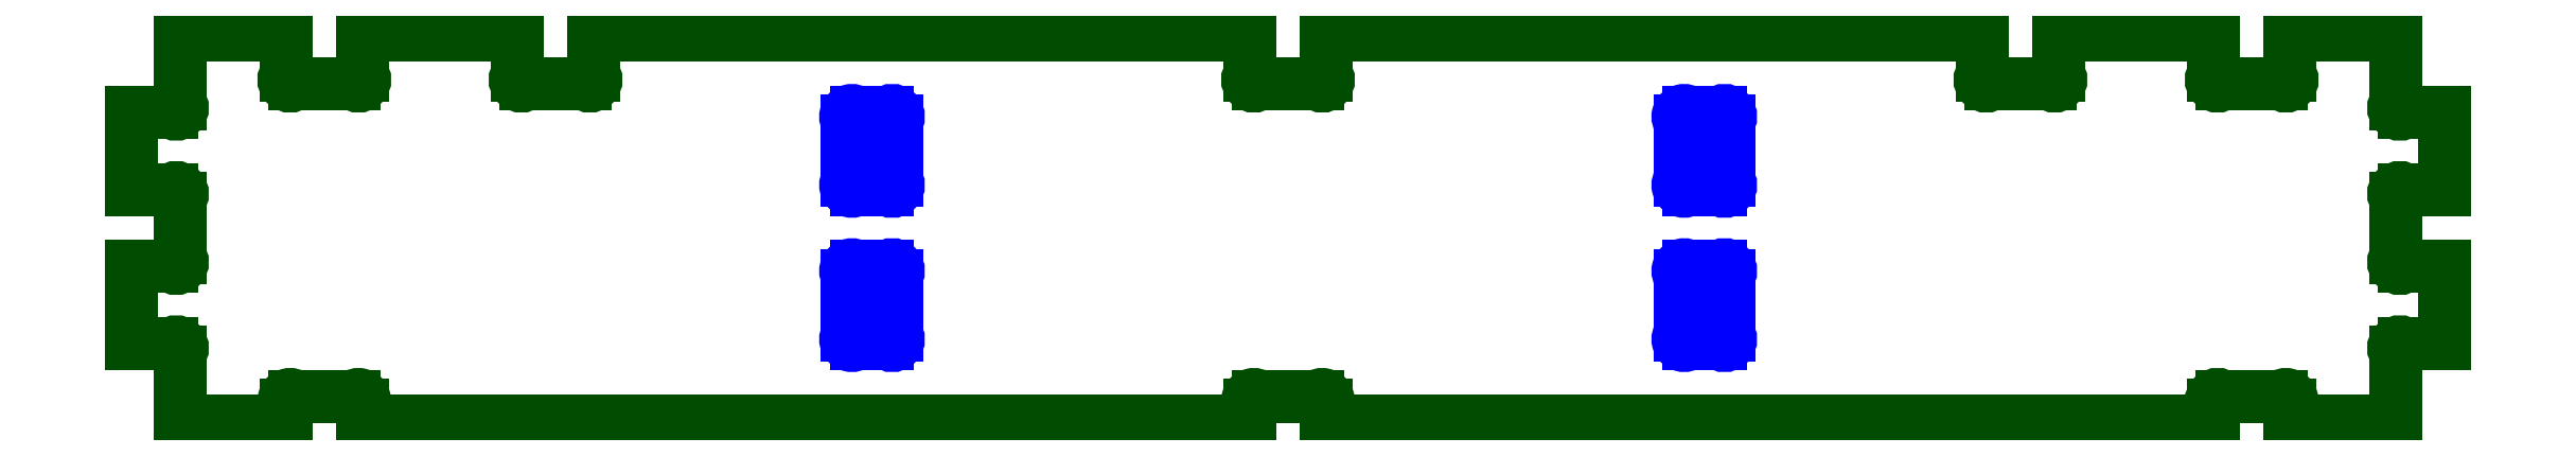
<metadata>
{"format":"dxf","ext":"dxf","renderer":"ezdxf+matplotlib","layout":"modelspace","background":"white","min_lineweight":24,"dpi":150}
</metadata>
<code>
0
SECTION
2
ENTITIES
0
LINE
8
CUT_SHEETS$PROFILE_CUTS_IN
10
42.15
20
2.065
30
0
11
42.15
21
2.84
31
0
0
ARC
8
CUT_SHEETS$PROFILE_CUTS_IN
10
42.1
20
2.896
30
0
40
0.07937
50
315
51
135
0
LINE
8
CUT_SHEETS$PROFILE_CUTS_IN
10
42.04
20
2.952
30
0
11
41.63
21
2.952
31
0
0
ARC
8
CUT_SHEETS$PROFILE_CUTS_IN
10
41.57
20
2.896
30
0
40
0.07937
50
45
51
225
0
LINE
8
CUT_SHEETS$PROFILE_CUTS_IN
10
41.52
20
2.84
30
0
11
41.52
21
2.065
31
0
0
ARC
8
CUT_SHEETS$PROFILE_CUTS_IN
10
41.57
20
2.009
30
0
40
0.07938
50
135
51
315
0
LINE
8
CUT_SHEETS$PROFILE_CUTS_IN
10
41.63
20
1.952
30
0
11
42.04
21
1.952
31
0
0
ARC
8
CUT_SHEETS$PROFILE_CUTS_IN
10
42.1
20
2.009
30
0
40
0.07937
50
225
51
45
0
LINE
8
CUT_SHEETS$PROFILE_CUTS_IN
10
42.15
20
4.065
30
0
11
42.15
21
4.84
31
0
0
ARC
8
CUT_SHEETS$PROFILE_CUTS_IN
10
42.1
20
4.896
30
0
40
0.07937
50
315
51
135
0
LINE
8
CUT_SHEETS$PROFILE_CUTS_IN
10
42.04
20
4.952
30
0
11
41.63
21
4.952
31
0
0
ARC
8
CUT_SHEETS$PROFILE_CUTS_IN
10
41.57
20
4.896
30
0
40
0.07938
50
45
51
225
0
LINE
8
CUT_SHEETS$PROFILE_CUTS_IN
10
41.52
20
4.84
30
0
11
41.52
21
4.065
31
0
0
ARC
8
CUT_SHEETS$PROFILE_CUTS_IN
10
41.57
20
4.009
30
0
40
0.07938
50
135
51
315
0
LINE
8
CUT_SHEETS$PROFILE_CUTS_IN
10
41.63
20
3.952
30
0
11
42.04
21
3.952
31
0
0
ARC
8
CUT_SHEETS$PROFILE_CUTS_IN
10
42.1
20
4.009
30
0
40
0.07937
50
225
51
45
0
LINE
8
CUT_SHEETS$PROFILE_CUTS_OU
10
61.59
20
1.84
30
0
11
61.6
21
0.9525
31
0
0
LINE
8
CUT_SHEETS$PROFILE_CUTS_OU
10
61.6
20
0.9525
30
0
11
60.23
21
0.9525
31
0
0
LINE
8
CUT_SHEETS$PROFILE_CUTS_OU
10
60.23
20
0.9525
30
0
11
60.23
21
1.158
31
0
0
ARC
8
CUT_SHEETS$PROFILE_CUTS_OU
10
60.17
20
1.214
30
0
40
0.07937
50
315
51
135
0
LINE
8
CUT_SHEETS$PROFILE_CUTS_OU
10
60.12
20
1.27
30
0
11
59.34
21
1.27
31
0
0
ARC
8
CUT_SHEETS$PROFILE_CUTS_OU
10
59.29
20
1.214
30
0
40
0.07937
50
45
51
225
0
LINE
8
CUT_SHEETS$PROFILE_CUTS_OU
10
59.23
20
1.158
30
0
11
59.23
21
0.9525
31
0
0
LINE
8
CUT_SHEETS$PROFILE_CUTS_OU
10
59.23
20
0.9525
30
0
11
47.73
21
0.9525
31
0
0
LINE
8
CUT_SHEETS$PROFILE_CUTS_OU
10
47.73
20
0.9525
30
0
11
47.73
21
1.158
31
0
0
ARC
8
CUT_SHEETS$PROFILE_CUTS_OU
10
47.67
20
1.214
30
0
40
0.07937
50
315
51
135
0
LINE
8
CUT_SHEETS$PROFILE_CUTS_OU
10
47.62
20
1.27
30
0
11
46.84
21
1.27
31
0
0
ARC
8
CUT_SHEETS$PROFILE_CUTS_OU
10
46.79
20
1.214
30
0
40
0.07937
50
45
51
225
0
LINE
8
CUT_SHEETS$PROFILE_CUTS_OU
10
46.73
20
1.158
30
0
11
46.73
21
0.9525
31
0
0
LINE
8
CUT_SHEETS$PROFILE_CUTS_OU
10
46.73
20
0.9525
30
0
11
35.23
21
0.9525
31
0
0
LINE
8
CUT_SHEETS$PROFILE_CUTS_OU
10
35.23
20
0.9525
30
0
11
35.23
21
1.158
31
0
0
ARC
8
CUT_SHEETS$PROFILE_CUTS_OU
10
35.17
20
1.214
30
0
40
0.07937
50
315
51
135
0
LINE
8
CUT_SHEETS$PROFILE_CUTS_OU
10
35.12
20
1.27
30
0
11
34.34
21
1.27
31
0
0
ARC
8
CUT_SHEETS$PROFILE_CUTS_OU
10
34.29
20
1.214
30
0
40
0.07937
50
45
51
225
0
LINE
8
CUT_SHEETS$PROFILE_CUTS_OU
10
34.23
20
1.158
30
0
11
34.23
21
0.9525
31
0
0
LINE
8
CUT_SHEETS$PROFILE_CUTS_OU
10
34.23
20
0.9525
30
0
11
32.87
21
0.9525
31
0
0
LINE
8
CUT_SHEETS$PROFILE_CUTS_OU
10
32.87
20
0.9525
30
0
11
32.87
21
1.84
31
0
0
ARC
8
CUT_SHEETS$PROFILE_CUTS_OU
10
32.81
20
1.896
30
0
40
0.07937
50
315
51
135
0
LINE
8
CUT_SHEETS$PROFILE_CUTS_OU
10
32.75
20
1.952
30
0
11
32.23
21
1.952
31
0
0
LINE
8
CUT_SHEETS$PROFILE_CUTS_OU
10
32.23
20
1.952
30
0
11
32.23
21
2.952
31
0
0
LINE
8
CUT_SHEETS$PROFILE_CUTS_OU
10
32.23
20
2.952
30
0
11
32.75
21
2.952
31
0
0
ARC
8
CUT_SHEETS$PROFILE_CUTS_OU
10
32.81
20
3.009
30
0
40
0.07938
50
225
51
45
0
LINE
8
CUT_SHEETS$PROFILE_CUTS_OU
10
32.87
20
3.065
30
0
11
32.87
21
3.84
31
0
0
ARC
8
CUT_SHEETS$PROFILE_CUTS_OU
10
32.81
20
3.896
30
0
40
0.07937
50
315
51
135
0
LINE
8
CUT_SHEETS$PROFILE_CUTS_OU
10
32.75
20
3.952
30
0
11
32.23
21
3.952
31
0
0
LINE
8
CUT_SHEETS$PROFILE_CUTS_OU
10
32.23
20
3.952
30
0
11
32.23
21
4.952
31
0
0
LINE
8
CUT_SHEETS$PROFILE_CUTS_OU
10
32.23
20
4.952
30
0
11
32.75
21
4.952
31
0
0
ARC
8
CUT_SHEETS$PROFILE_CUTS_OU
10
32.81
20
5.009
30
0
40
0.07937
50
225
51
45
0
LINE
8
CUT_SHEETS$PROFILE_CUTS_OU
10
32.87
20
5.065
30
0
11
32.87
21
5.952
31
0
0
LINE
8
CUT_SHEETS$PROFILE_CUTS_OU
10
32.87
20
5.952
30
0
11
34.23
21
5.952
31
0
0
LINE
8
CUT_SHEETS$PROFILE_CUTS_OU
10
34.23
20
5.952
30
0
11
34.23
21
5.43
31
0
0
ARC
8
CUT_SHEETS$PROFILE_CUTS_OU
10
34.29
20
5.374
30
0
40
0.07938
50
135
51
315
0
LINE
8
CUT_SHEETS$PROFILE_CUTS_OU
10
34.34
20
5.317
30
0
11
35.12
21
5.317
31
0
0
ARC
8
CUT_SHEETS$PROFILE_CUTS_OU
10
35.17
20
5.374
30
0
40
0.07938
50
225
51
45
0
LINE
8
CUT_SHEETS$PROFILE_CUTS_OU
10
35.23
20
5.43
30
0
11
35.23
21
5.952
31
0
0
LINE
8
CUT_SHEETS$PROFILE_CUTS_OU
10
35.23
20
5.952
30
0
11
37.23
21
5.952
31
0
0
LINE
8
CUT_SHEETS$PROFILE_CUTS_OU
10
37.23
20
5.952
30
0
11
37.23
21
5.43
31
0
0
ARC
8
CUT_SHEETS$PROFILE_CUTS_OU
10
37.29
20
5.374
30
0
40
0.07937
50
135
51
315
0
LINE
8
CUT_SHEETS$PROFILE_CUTS_OU
10
37.34
20
5.317
30
0
11
38.12
21
5.317
31
0
0
ARC
8
CUT_SHEETS$PROFILE_CUTS_OU
10
38.17
20
5.374
30
0
40
0.07938
50
225
51
45
0
LINE
8
CUT_SHEETS$PROFILE_CUTS_OU
10
38.23
20
5.43
30
0
11
38.23
21
5.952
31
0
0
LINE
8
CUT_SHEETS$PROFILE_CUTS_OU
10
38.23
20
5.952
30
0
11
46.73
21
5.952
31
0
0
LINE
8
CUT_SHEETS$PROFILE_CUTS_OU
10
46.73
20
5.952
30
0
11
46.73
21
5.43
31
0
0
ARC
8
CUT_SHEETS$PROFILE_CUTS_OU
10
46.79
20
5.374
30
0
40
0.07937
50
135
51
315
0
LINE
8
CUT_SHEETS$PROFILE_CUTS_OU
10
46.84
20
5.317
30
0
11
47.62
21
5.317
31
0
0
ARC
8
CUT_SHEETS$PROFILE_CUTS_OU
10
47.67
20
5.374
30
0
40
0.07938
50
225
51
45
0
LINE
8
CUT_SHEETS$PROFILE_CUTS_OU
10
47.73
20
5.43
30
0
11
47.73
21
5.952
31
0
0
LINE
8
CUT_SHEETS$PROFILE_CUTS_OU
10
47.73
20
5.952
30
0
11
56.23
21
5.952
31
0
0
LINE
8
CUT_SHEETS$PROFILE_CUTS_OU
10
56.23
20
5.952
30
0
11
56.23
21
5.43
31
0
0
ARC
8
CUT_SHEETS$PROFILE_CUTS_OU
10
56.29
20
5.374
30
0
40
0.07937
50
135
51
315
0
LINE
8
CUT_SHEETS$PROFILE_CUTS_OU
10
56.34
20
5.317
30
0
11
57.12
21
5.317
31
0
0
ARC
8
CUT_SHEETS$PROFILE_CUTS_OU
10
57.17
20
5.374
30
0
40
0.07938
50
225
51
45
0
LINE
8
CUT_SHEETS$PROFILE_CUTS_OU
10
57.23
20
5.43
30
0
11
57.23
21
5.952
31
0
0
LINE
8
CUT_SHEETS$PROFILE_CUTS_OU
10
57.23
20
5.952
30
0
11
59.23
21
5.952
31
0
0
LINE
8
CUT_SHEETS$PROFILE_CUTS_OU
10
59.23
20
5.952
30
0
11
59.23
21
5.43
31
0
0
ARC
8
CUT_SHEETS$PROFILE_CUTS_OU
10
59.29
20
5.374
30
0
40
0.07937
50
135
51
315
0
LINE
8
CUT_SHEETS$PROFILE_CUTS_OU
10
59.34
20
5.317
30
0
11
60.12
21
5.317
31
0
0
ARC
8
CUT_SHEETS$PROFILE_CUTS_OU
10
60.17
20
5.374
30
0
40
0.07938
50
225
51
45
0
LINE
8
CUT_SHEETS$PROFILE_CUTS_OU
10
60.23
20
5.43
30
0
11
60.23
21
5.952
31
0
0
LINE
8
CUT_SHEETS$PROFILE_CUTS_OU
10
60.23
20
5.952
30
0
11
61.6
21
5.952
31
0
0
LINE
8
CUT_SHEETS$PROFILE_CUTS_OU
10
61.6
20
5.952
30
0
11
61.59
21
5.065
31
0
0
ARC
8
CUT_SHEETS$PROFILE_CUTS_OU
10
61.65
20
5.009
30
0
40
0.07938
50
135
51
315
0
LINE
8
CUT_SHEETS$PROFILE_CUTS_OU
10
61.71
20
4.952
30
0
11
62.23
21
4.952
31
0
0
LINE
8
CUT_SHEETS$PROFILE_CUTS_OU
10
62.23
20
4.952
30
0
11
62.23
21
3.952
31
0
0
LINE
8
CUT_SHEETS$PROFILE_CUTS_OU
10
62.23
20
3.952
30
0
11
61.71
21
3.952
31
0
0
ARC
8
CUT_SHEETS$PROFILE_CUTS_OU
10
61.65
20
3.896
30
0
40
0.07937
50
45
51
225
0
LINE
8
CUT_SHEETS$PROFILE_CUTS_OU
10
61.59
20
3.84
30
0
11
61.59
21
3.065
31
0
0
ARC
8
CUT_SHEETS$PROFILE_CUTS_OU
10
61.65
20
3.009
30
0
40
0.07938
50
135
51
315
0
LINE
8
CUT_SHEETS$PROFILE_CUTS_OU
10
61.71
20
2.952
30
0
11
62.23
21
2.952
31
0
0
LINE
8
CUT_SHEETS$PROFILE_CUTS_OU
10
62.23
20
2.952
30
0
11
62.23
21
1.952
31
0
0
LINE
8
CUT_SHEETS$PROFILE_CUTS_OU
10
62.23
20
1.952
30
0
11
61.71
21
1.952
31
0
0
ARC
8
CUT_SHEETS$PROFILE_CUTS_OU
10
61.65
20
1.896
30
0
40
0.07938
50
45
51
225
0
LINE
8
CUT_SHEETS$PROFILE_CUTS_IN
10
52.95
20
2.065
30
0
11
52.95
21
2.84
31
0
0
ARC
8
CUT_SHEETS$PROFILE_CUTS_IN
10
52.89
20
2.896
30
0
40
0.07937
50
315
51
135
0
LINE
8
CUT_SHEETS$PROFILE_CUTS_IN
10
52.83
20
2.953
30
0
11
52.42
21
2.952
31
0
0
ARC
8
CUT_SHEETS$PROFILE_CUTS_IN
10
52.37
20
2.896
30
0
40
0.07937
50
45
51
225
0
LINE
8
CUT_SHEETS$PROFILE_CUTS_IN
10
52.31
20
2.84
30
0
11
52.31
21
2.065
31
0
0
ARC
8
CUT_SHEETS$PROFILE_CUTS_IN
10
52.37
20
2.009
30
0
40
0.07938
50
135
51
315
0
LINE
8
CUT_SHEETS$PROFILE_CUTS_IN
10
52.42
20
1.952
30
0
11
52.83
21
1.953
31
0
0
ARC
8
CUT_SHEETS$PROFILE_CUTS_IN
10
52.89
20
2.009
30
0
40
0.07937
50
225
51
45
0
LINE
8
CUT_SHEETS$PROFILE_CUTS_IN
10
52.95
20
4.065
30
0
11
52.95
21
4.84
31
0
0
ARC
8
CUT_SHEETS$PROFILE_CUTS_IN
10
52.89
20
4.896
30
0
40
0.07937
50
315
51
135
0
LINE
8
CUT_SHEETS$PROFILE_CUTS_IN
10
52.83
20
4.953
30
0
11
52.42
21
4.952
31
0
0
ARC
8
CUT_SHEETS$PROFILE_CUTS_IN
10
52.37
20
4.896
30
0
40
0.07938
50
45
51
225
0
LINE
8
CUT_SHEETS$PROFILE_CUTS_IN
10
52.31
20
4.84
30
0
11
52.31
21
4.065
31
0
0
ARC
8
CUT_SHEETS$PROFILE_CUTS_IN
10
52.37
20
4.009
30
0
40
0.07938
50
135
51
315
0
LINE
8
CUT_SHEETS$PROFILE_CUTS_IN
10
52.42
20
3.952
30
0
11
52.83
21
3.953
31
0
0
ARC
8
CUT_SHEETS$PROFILE_CUTS_IN
10
52.89
20
4.009
30
0
40
0.07937
50
225
51
45
0
ENDSEC
0
EOF

</code>
